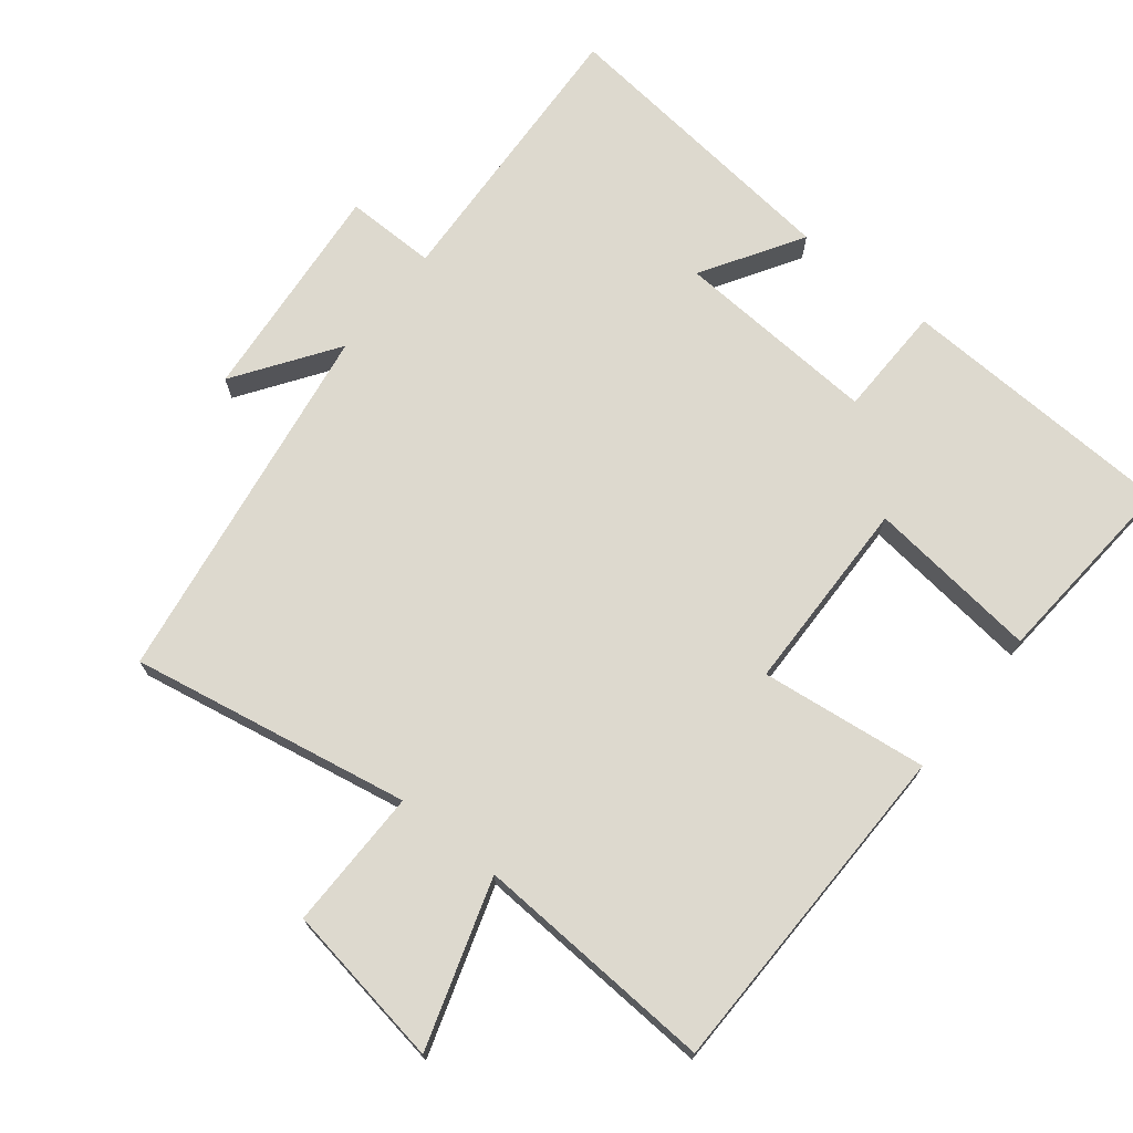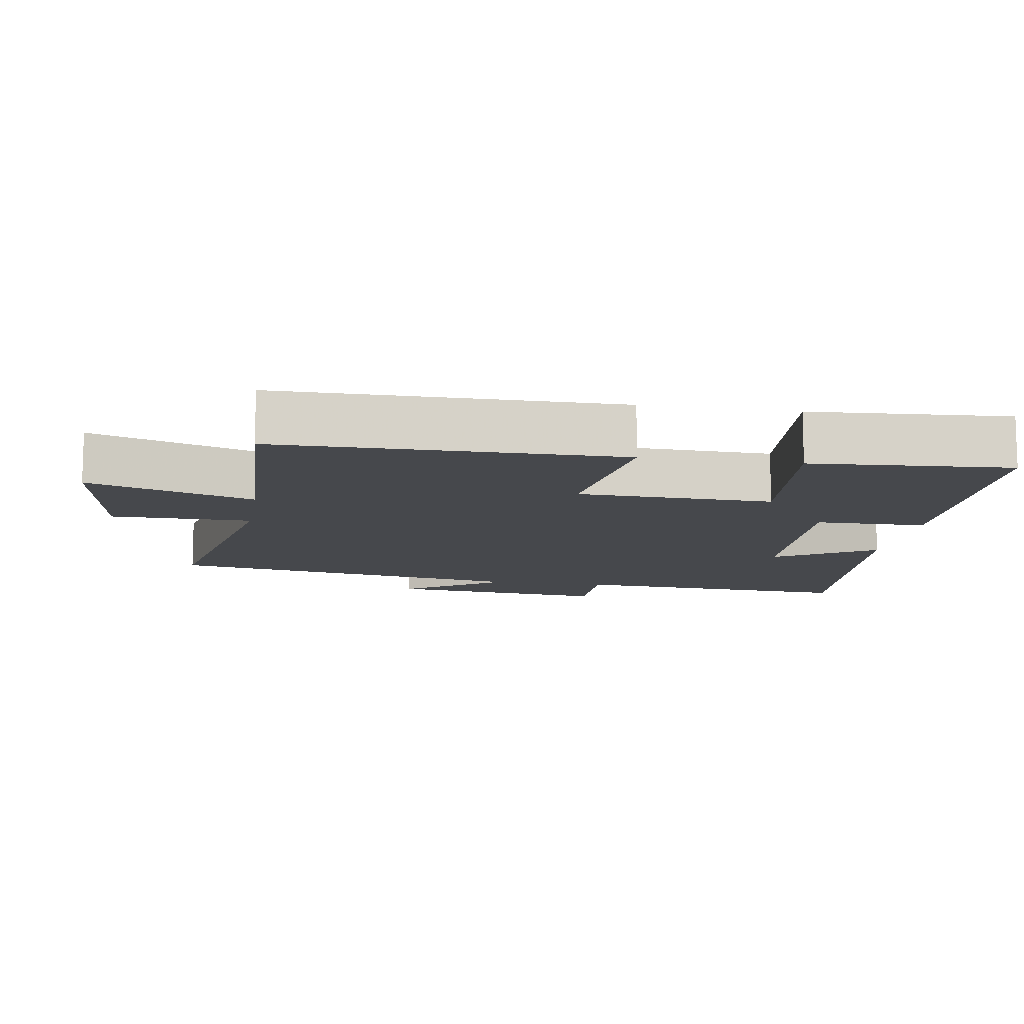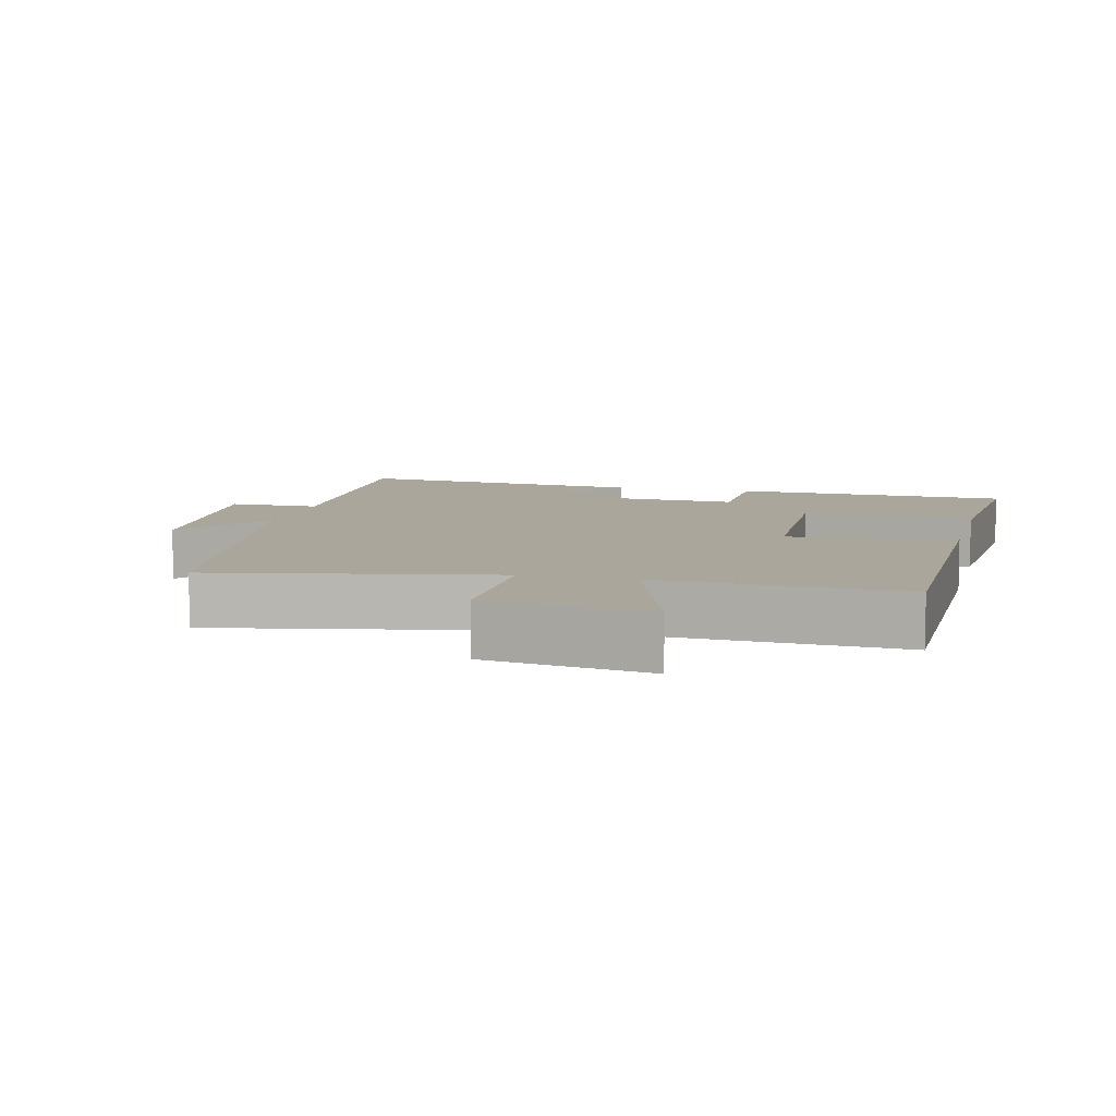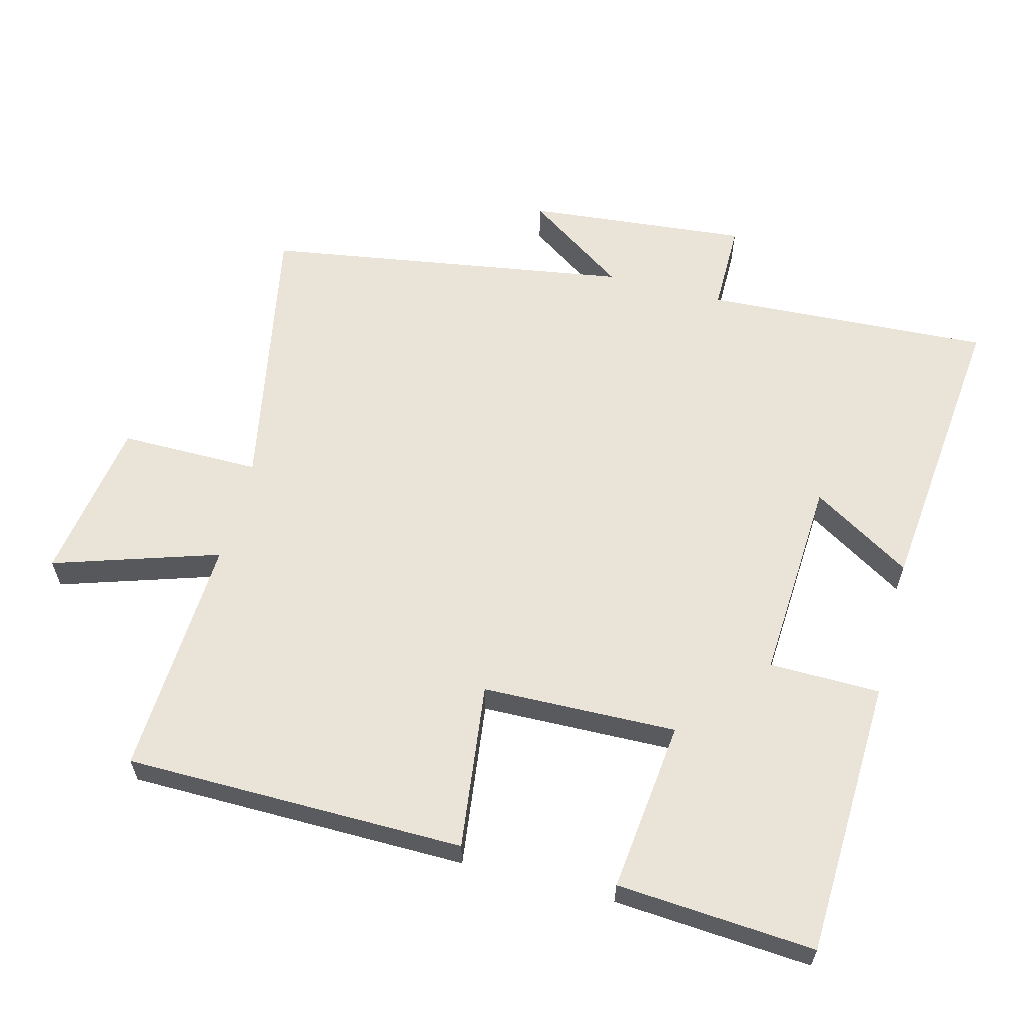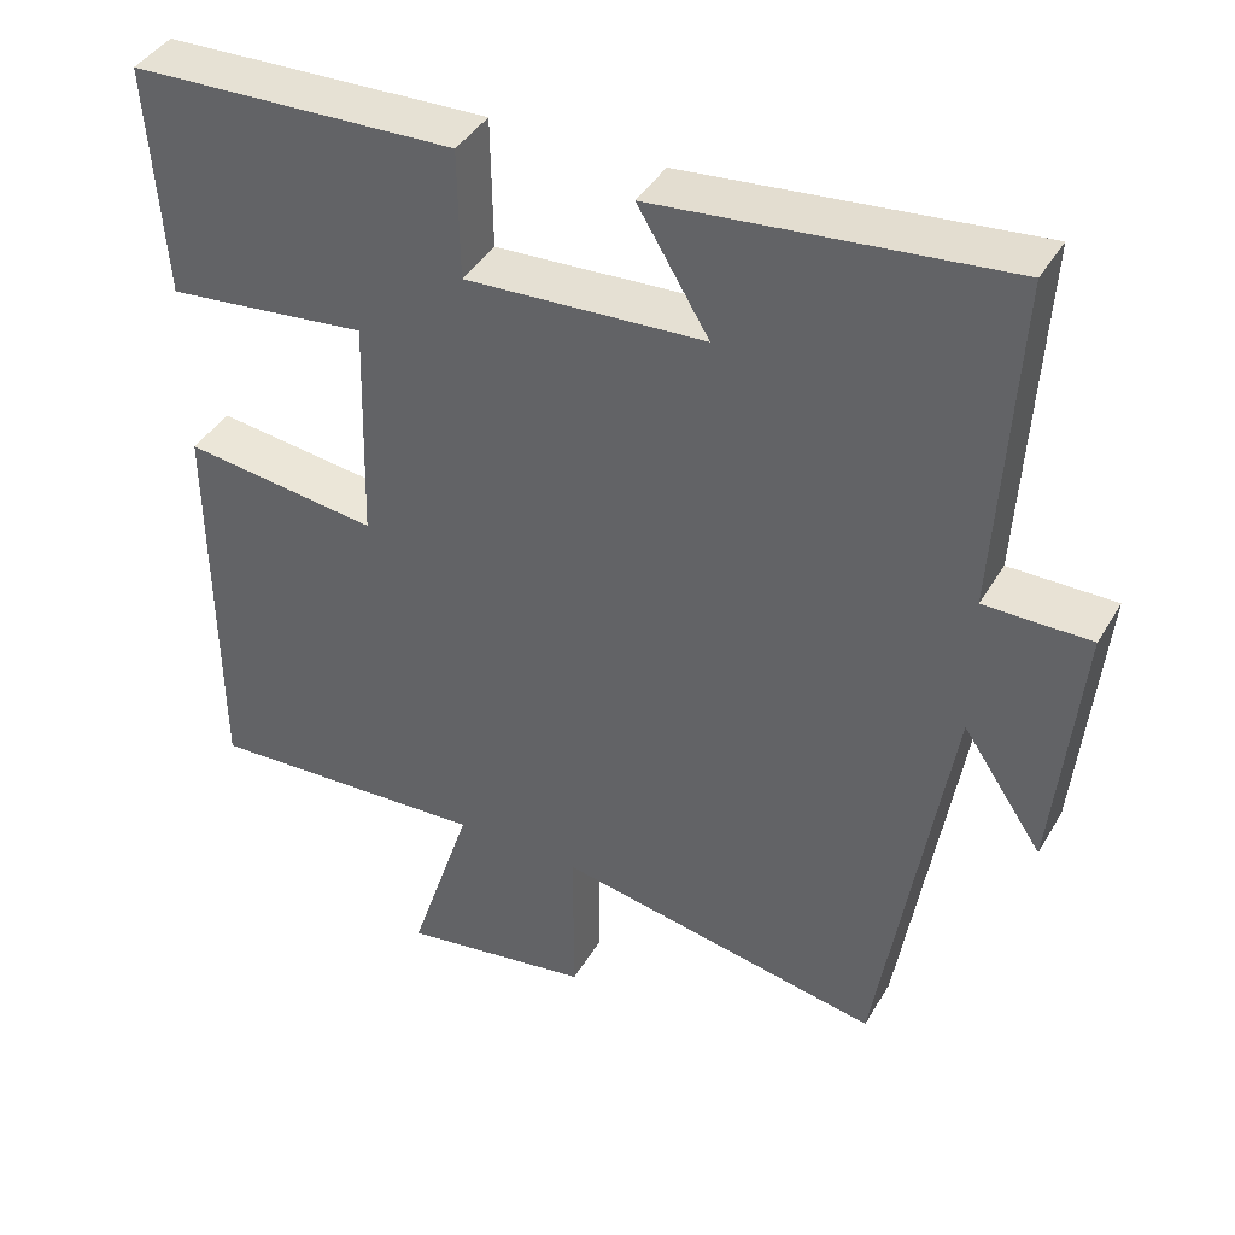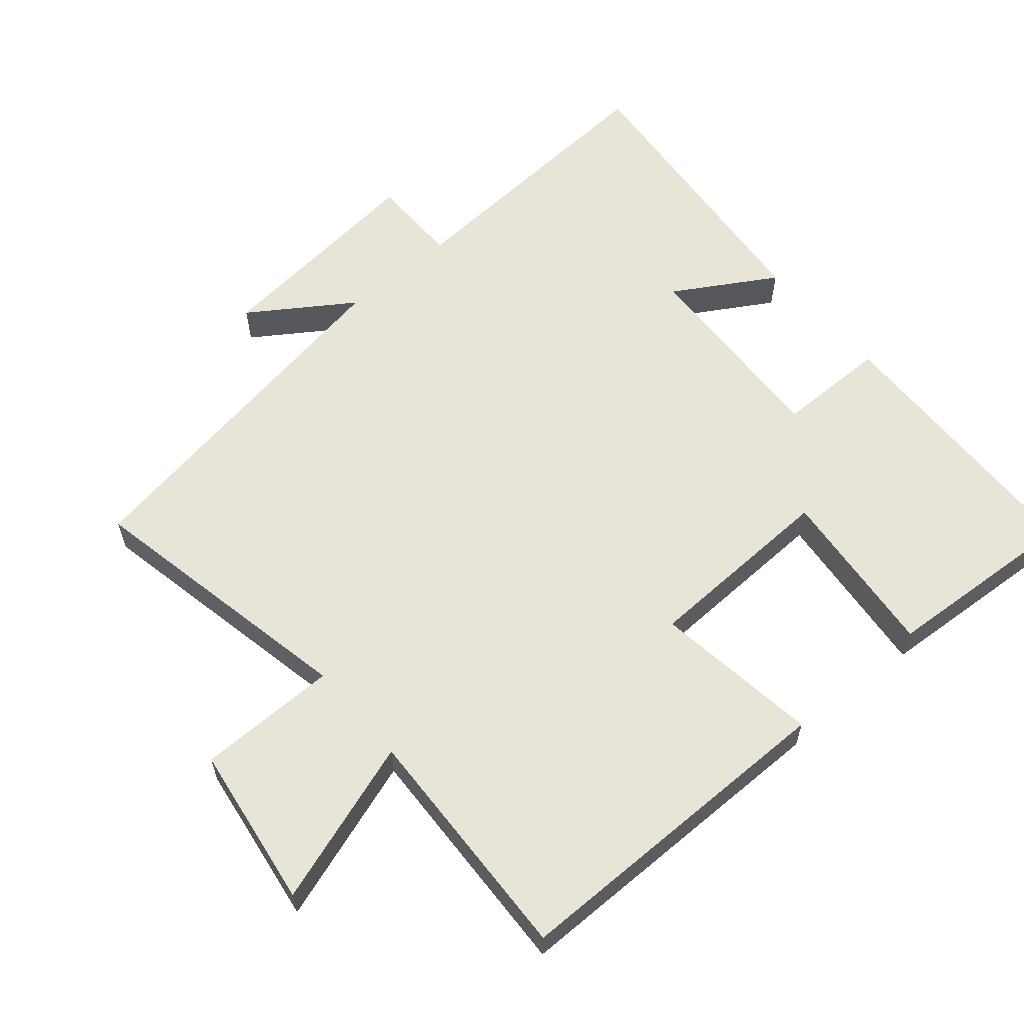
<metadata>
{"format":"obj","ext":"obj","renderer":"f3d","projection":"perspective","resolution":1024,"background":"white","views":[{"elev":71.8,"azim":-141.0,"up":"+Y"},{"elev":-11.3,"azim":-99.3,"up":"+Y"},{"elev":8.0,"azim":-166.2,"up":"+Y"},{"elev":60.9,"azim":-75.2,"up":"+Y"},{"elev":40.9,"azim":27.9,"up":"+Z"},{"elev":60.1,"azim":-130.7,"up":"+Y"}]}
</metadata>
<code>
v 0.524 0.07 0.543
v 0.5 0.07 0.128
v 0.631 0.07 0.128
v 0.599 0.07 -0.194
v 0.5 0.07 -0.048
v 0.414 0.07 -0.578
v 0.011 0.07 -0.5
v 0.011 0.07 -0.703
v -0.225 0.07 -0.739
v -0.147 0.07 -0.5
v -0.497 0.07 -0.517
v -0.5 0.07 -0.025
v -0.259 0.07 -0.056
v -0.251 0.07 0.226
v -0.5 0.07 0.199
v -0.52 0.07 0.486
v -0.116 0.07 0.5
v -0.114 0.07 0.339
v 0.182 0.07 0.355
v 0.094 0.07 0.5
v 0.524 0 0.543
v 0.5 0 0.128
v 0.631 0 0.128
v 0.599 0 -0.194
v 0.5 0 -0.048
v 0.414 0 -0.578
v 0.011 0 -0.5
v 0.011 0 -0.703
v -0.225 0 -0.739
v -0.147 0 -0.5
v -0.497 0 -0.517
v -0.5 0 -0.025
v -0.259 0 -0.056
v -0.251 0 0.226
v -0.5 0 0.199
v -0.52 0 0.486
v -0.116 0 0.5
v -0.114 0 0.339
v 0.182 0 0.355
v 0.094 0 0.5
f 19 20 1 2
f 18 19 2
f 15 16 17 18
f 14 15 18
f 13 14 18 2
f 10 11 12 13
f 10 13 2 3
f 7 8 9 10
f 7 10 3
f 5 6 7
f 5 7 3
f 3 4 5
f 22 21 40 39
f 22 39 38
f 38 37 36 35
f 38 35 34
f 22 38 34 33
f 33 32 31 30
f 23 22 33 30
f 30 29 28 27
f 23 30 27
f 27 26 25
f 23 27 25
f 25 24 23
f 1 21 22 2
f 2 22 23 3
f 3 23 24 4
f 4 24 25 5
f 5 25 26 6
f 6 26 27 7
f 7 27 28 8
f 8 28 29 9
f 9 29 30 10
f 10 30 31 11
f 11 31 32 12
f 12 32 33 13
f 13 33 34 14
f 14 34 35 15
f 15 35 36 16
f 16 36 37 17
f 17 37 38 18
f 18 38 39 19
f 19 39 40 20
f 20 40 21 1

</code>
